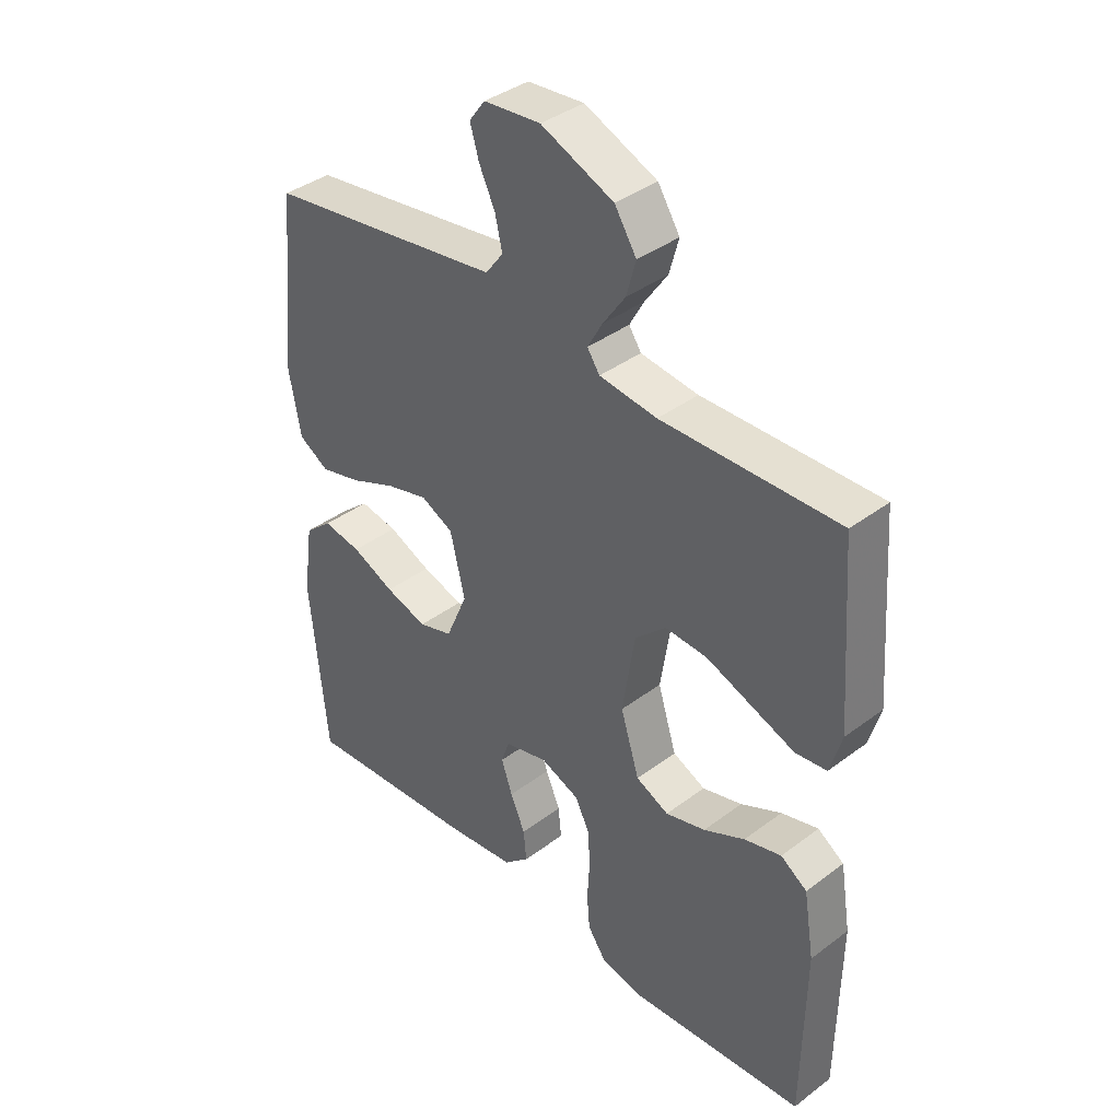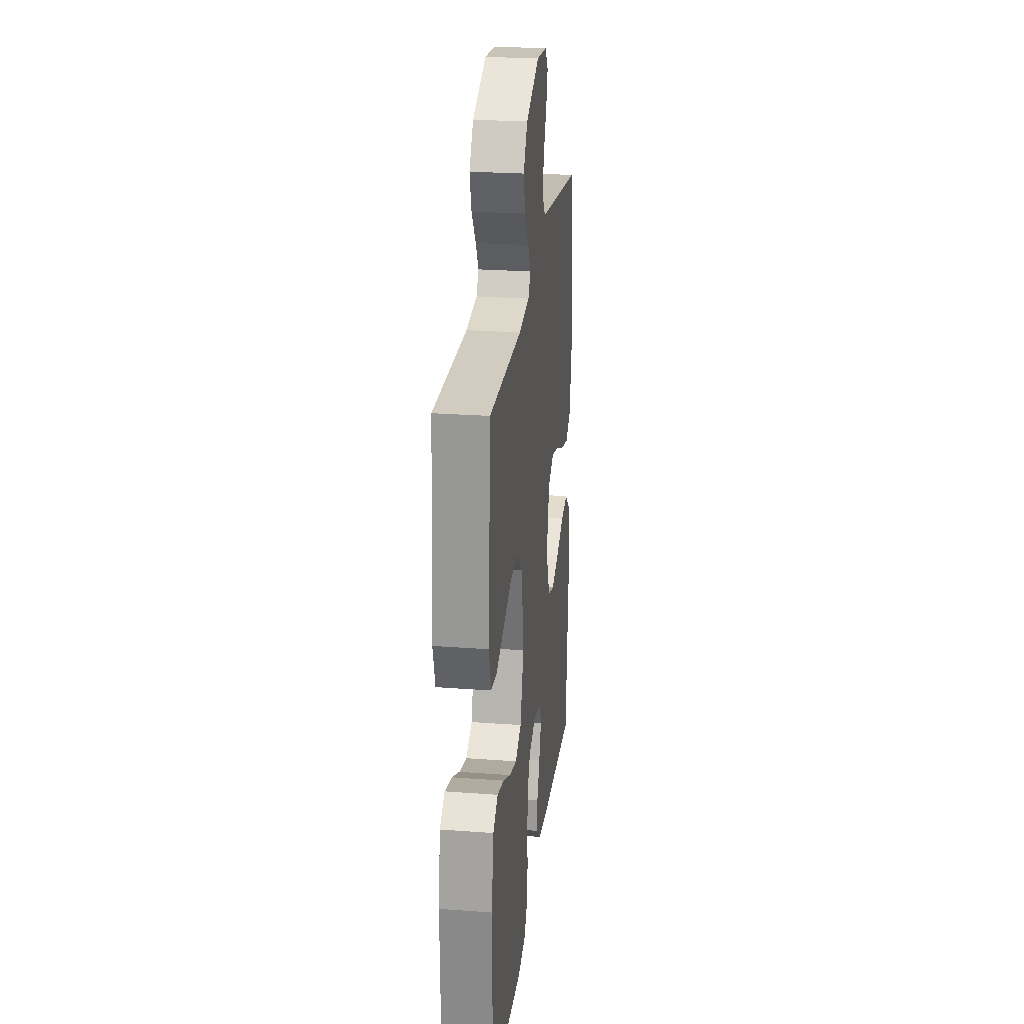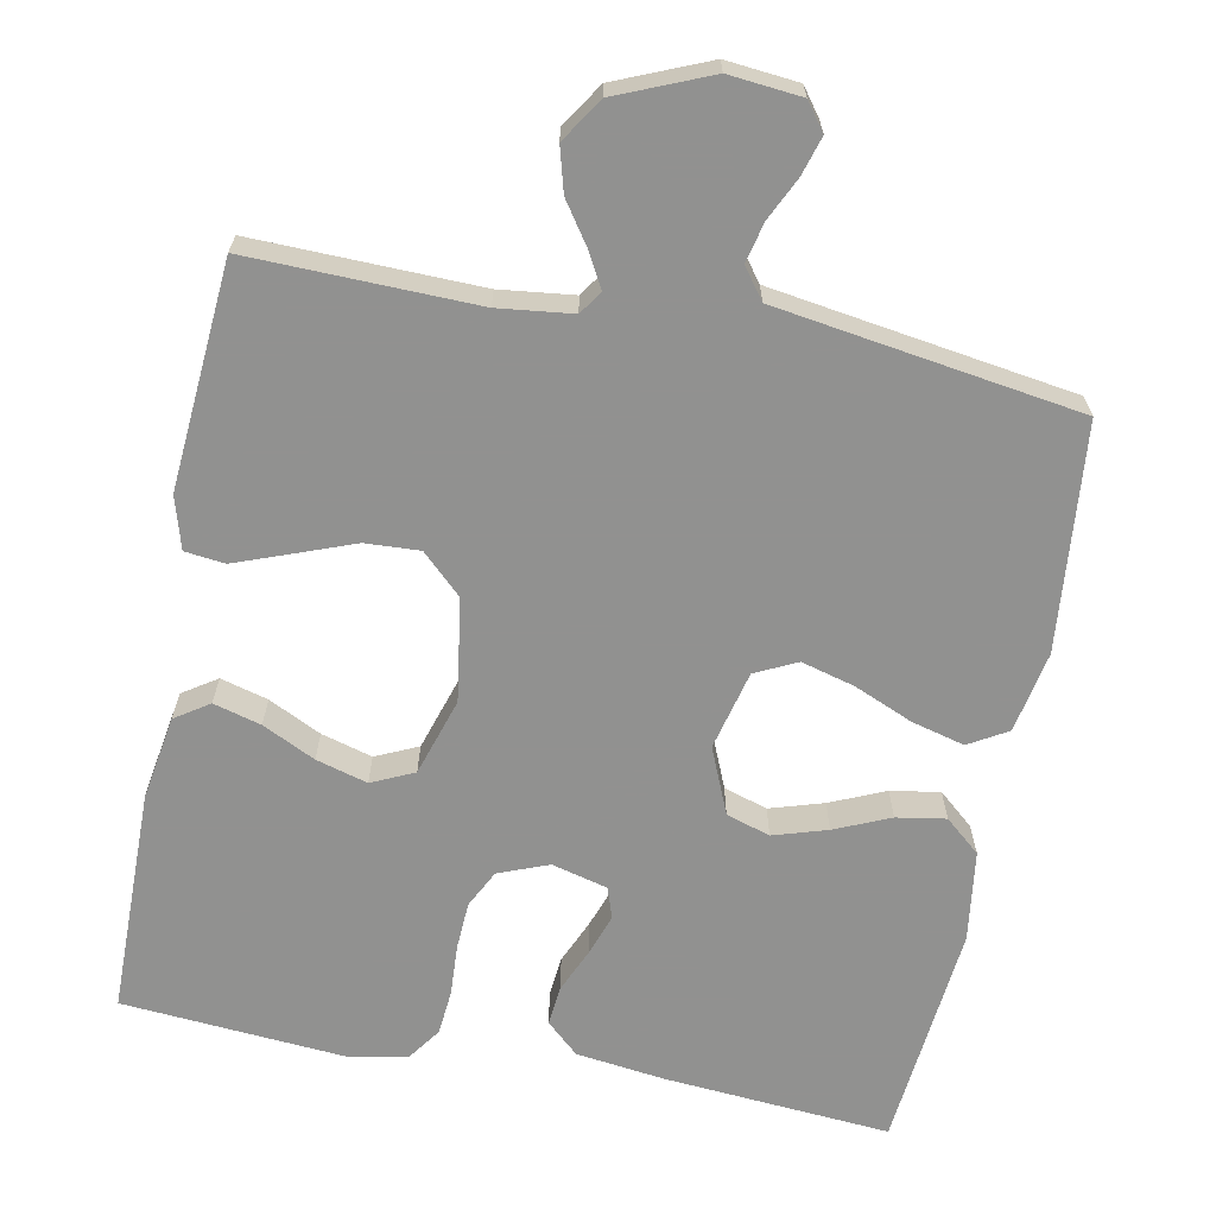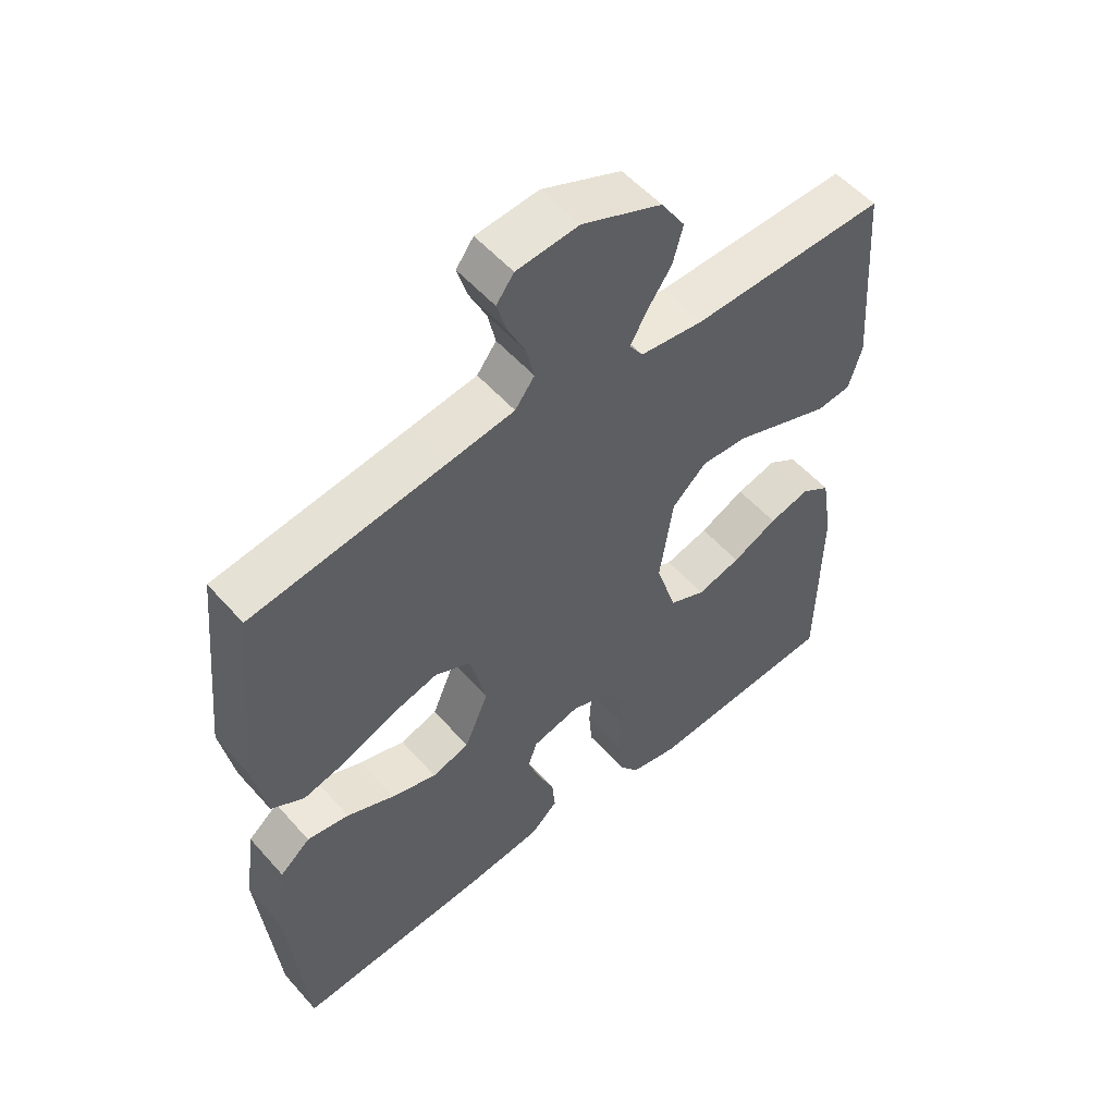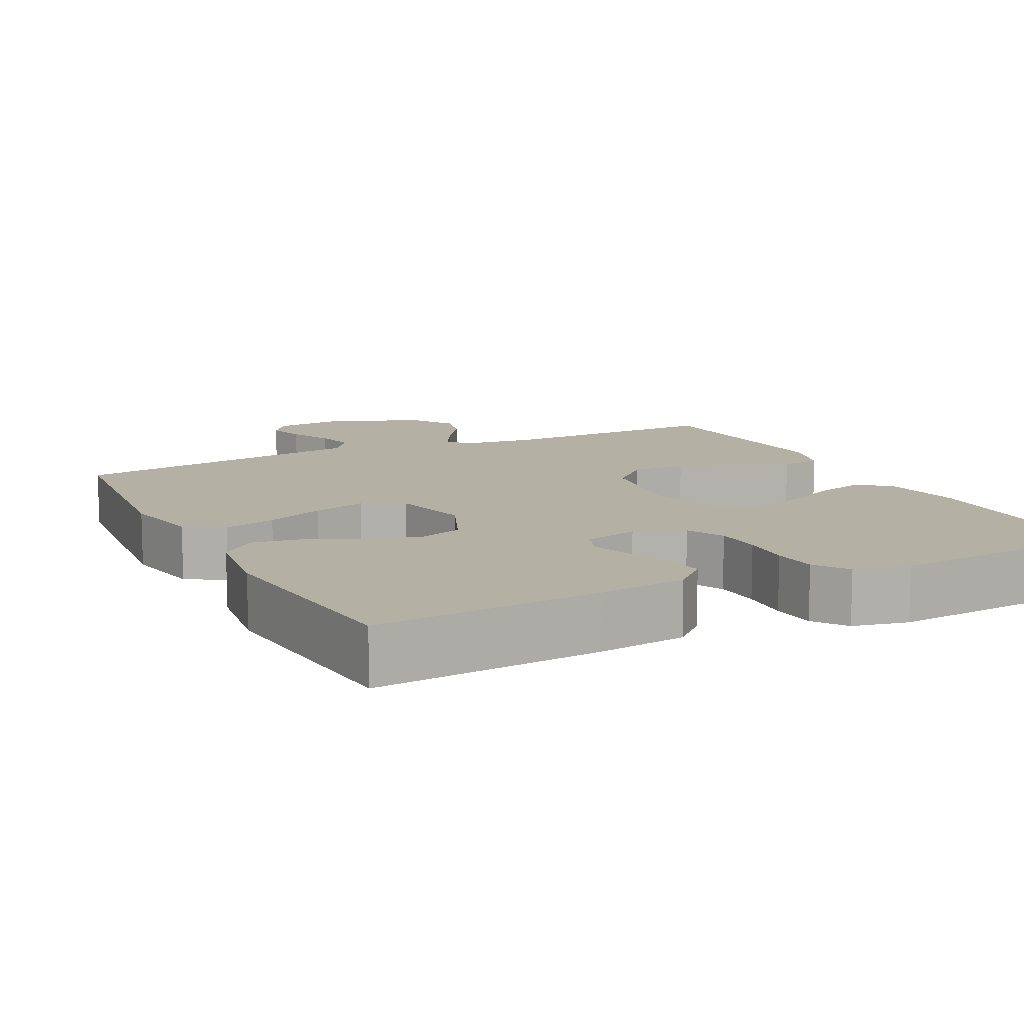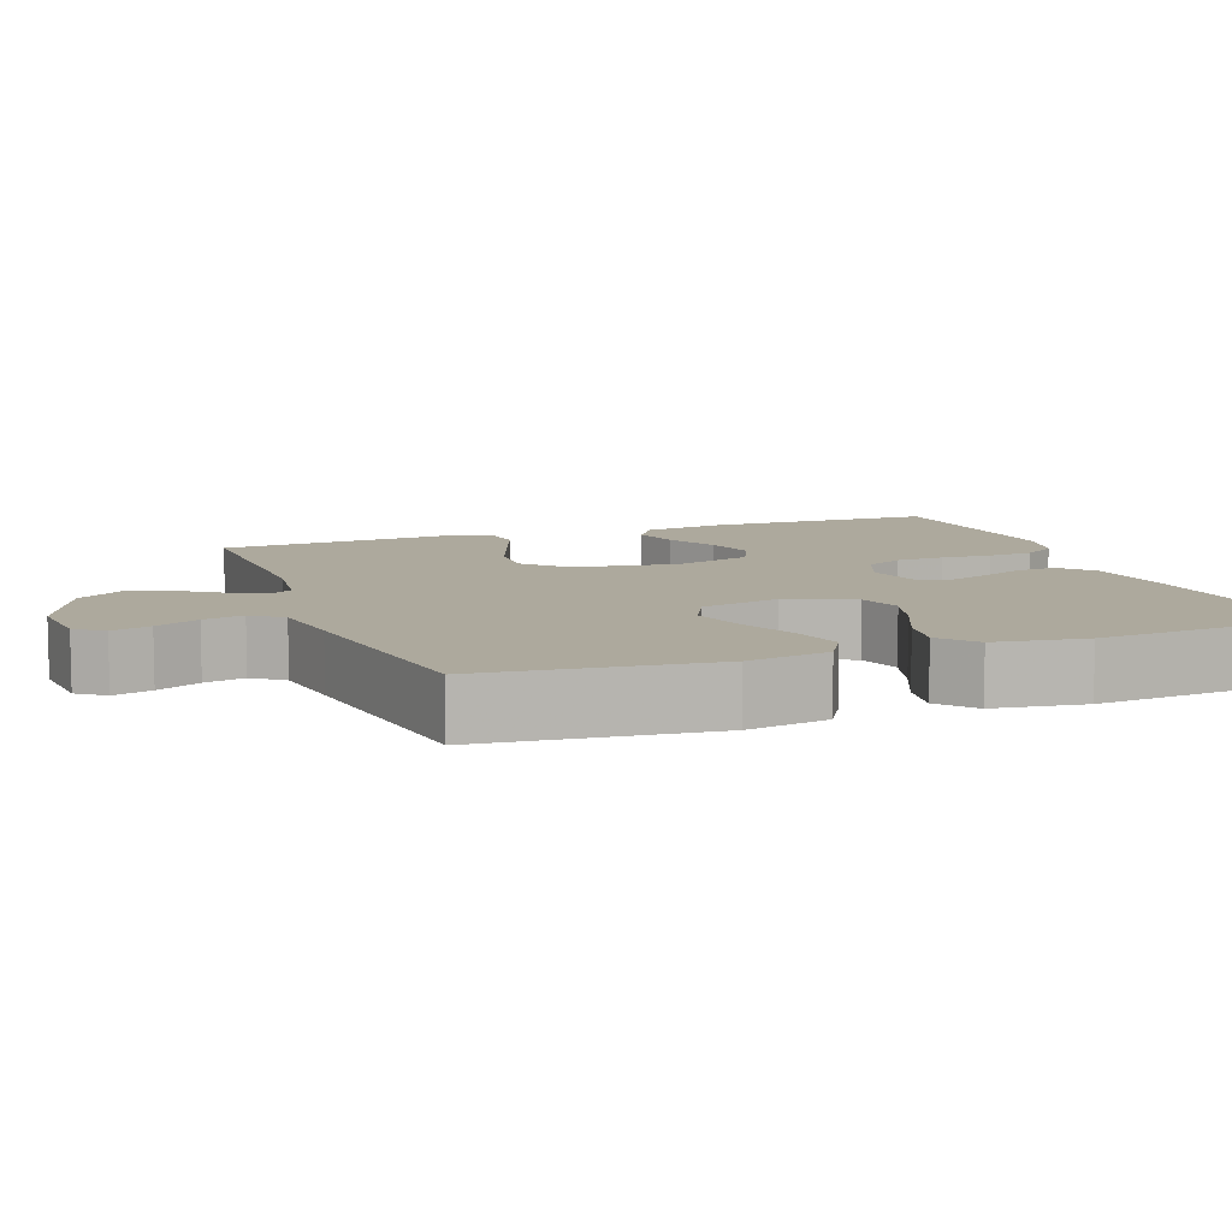
<metadata>
{"format":"obj","ext":"obj","renderer":"f3d","projection":"perspective","resolution":1024,"background":"white","views":[{"elev":38.8,"azim":-133.3,"up":"+Z"},{"elev":24.9,"azim":-83.1,"up":"+Z"},{"elev":-66.0,"azim":-11.2,"up":"+Y"},{"elev":54.3,"azim":139.5,"up":"+Z"},{"elev":11.4,"azim":153.3,"up":"+Y"},{"elev":8.9,"azim":69.8,"up":"+Y"}]}
</metadata>
<code>
v 0.5 0.07 0.5
v 0.53 0.07 0.2
v 0.51 0.07 0.092
v 0.459 0.07 0.062
v 0.389 0.07 0.08
v 0.311 0.07 0.113
v 0.24 0.07 0.132
v 0.185 0.07 0.105
v 0.16 0.07 0
v 0.197 0.07 -0.087
v 0.255 0.07 -0.105
v 0.326 0.07 -0.083
v 0.399 0.07 -0.051
v 0.464 0.07 -0.04
v 0.511 0.07 -0.08
v 0.528 0.07 -0.2
v 0.5 0.07 -0.5
v 0.2 0.07 -0.477
v 0.082 0.07 -0.462
v 0.039 0.07 -0.423
v 0.044 0.07 -0.37
v 0.069 0.07 -0.312
v 0.088 0.07 -0.257
v 0.074 0.07 -0.216
v 0 0.07 -0.197
v -0.066 0.07 -0.223
v -0.091 0.07 -0.273
v -0.094 0.07 -0.336
v -0.09 0.07 -0.403
v -0.095 0.07 -0.463
v -0.126 0.07 -0.507
v -0.2 0.07 -0.523
v -0.5 0.07 -0.5
v -0.504 0.07 -0.2
v -0.486 0.07 -0.089
v -0.441 0.07 -0.059
v -0.378 0.07 -0.076
v -0.308 0.07 -0.11
v -0.24 0.07 -0.129
v -0.184 0.07 -0.103
v -0.152 0.07 0
v -0.173 0.07 0.136
v -0.226 0.07 0.186
v -0.298 0.07 0.182
v -0.377 0.07 0.152
v -0.449 0.07 0.125
v -0.502 0.07 0.131
v -0.522 0.07 0.2
v -0.5 0.07 0.5
v -0.2 0.07 0.494
v -0.102 0.07 0.506
v -0.081 0.07 0.537
v -0.106 0.07 0.582
v -0.144 0.07 0.637
v -0.16 0.07 0.695
v -0.123 0.07 0.753
v 0 0.07 0.805
v 0.096 0.07 0.796
v 0.123 0.07 0.76
v 0.108 0.07 0.709
v 0.081 0.07 0.652
v 0.069 0.07 0.599
v 0.099 0.07 0.559
v 0.2 0.07 0.544
v 0.5 0 0.5
v 0.53 0 0.2
v 0.51 0 0.092
v 0.459 0 0.062
v 0.389 0 0.08
v 0.311 0 0.113
v 0.24 0 0.132
v 0.185 0 0.105
v 0.16 0 0
v 0.197 0 -0.087
v 0.255 0 -0.105
v 0.326 0 -0.083
v 0.399 0 -0.051
v 0.464 0 -0.04
v 0.511 0 -0.08
v 0.528 0 -0.2
v 0.5 0 -0.5
v 0.2 0 -0.477
v 0.082 0 -0.462
v 0.039 0 -0.423
v 0.044 0 -0.37
v 0.069 0 -0.312
v 0.088 0 -0.257
v 0.074 0 -0.216
v 0 0 -0.197
v -0.066 0 -0.223
v -0.091 0 -0.273
v -0.094 0 -0.336
v -0.09 0 -0.403
v -0.095 0 -0.463
v -0.126 0 -0.507
v -0.2 0 -0.523
v -0.5 0 -0.5
v -0.504 0 -0.2
v -0.486 0 -0.089
v -0.441 0 -0.059
v -0.378 0 -0.076
v -0.308 0 -0.11
v -0.24 0 -0.129
v -0.184 0 -0.103
v -0.152 0 0
v -0.173 0 0.136
v -0.226 0 0.186
v -0.298 0 0.182
v -0.377 0 0.152
v -0.449 0 0.125
v -0.502 0 0.131
v -0.522 0 0.2
v -0.5 0 0.5
v -0.2 0 0.494
v -0.102 0 0.506
v -0.081 0 0.537
v -0.106 0 0.582
v -0.144 0 0.637
v -0.16 0 0.695
v -0.123 0 0.753
v 0 0 0.805
v 0.096 0 0.796
v 0.123 0 0.76
v 0.108 0 0.709
v 0.081 0 0.652
v 0.069 0 0.599
v 0.099 0 0.559
v 0.2 0 0.544
f 58 59 60 61
f 58 61 62
f 57 58 62
f 56 57 62
f 53 54 55 56
f 52 53 56 62
f 51 52 62 63
f 47 48 49 50
f 47 50 51
f 44 45 46 47
f 44 47 51 63
f 35 36 37 38
f 35 38 39
f 34 35 39
f 33 34 39
f 32 33 39 40
f 28 29 30 31
f 27 28 31 32
f 19 20 21 22
f 19 22 23
f 18 19 23
f 17 18 23 24
f 15 16 17 24
f 12 13 14 15
f 11 12 15 24
f 3 4 5 6
f 3 6 7
f 64 1 2 3
f 64 3 7
f 43 44 63 64
f 42 43 64 7
f 41 42 7 8
f 27 32 40 41
f 26 27 41
f 25 26 41 8
f 10 11 24 25
f 9 10 25
f 8 9 25
f 125 124 123 122
f 126 125 122
f 126 122 121
f 126 121 120
f 120 119 118 117
f 126 120 117 116
f 127 126 116 115
f 114 113 112 111
f 115 114 111
f 111 110 109 108
f 127 115 111 108
f 102 101 100 99
f 103 102 99
f 103 99 98
f 103 98 97
f 104 103 97 96
f 95 94 93 92
f 96 95 92 91
f 86 85 84 83
f 87 86 83
f 87 83 82
f 88 87 82 81
f 88 81 80 79
f 79 78 77 76
f 88 79 76 75
f 70 69 68 67
f 71 70 67
f 67 66 65 128
f 71 67 128
f 128 127 108 107
f 71 128 107 106
f 72 71 106 105
f 105 104 96 91
f 105 91 90
f 72 105 90 89
f 89 88 75 74
f 89 74 73
f 89 73 72
f 1 65 66 2
f 2 66 67 3
f 3 67 68 4
f 4 68 69 5
f 5 69 70 6
f 6 70 71 7
f 7 71 72 8
f 8 72 73 9
f 9 73 74 10
f 10 74 75 11
f 11 75 76 12
f 12 76 77 13
f 13 77 78 14
f 14 78 79 15
f 15 79 80 16
f 16 80 81 17
f 17 81 82 18
f 18 82 83 19
f 19 83 84 20
f 20 84 85 21
f 21 85 86 22
f 22 86 87 23
f 23 87 88 24
f 24 88 89 25
f 25 89 90 26
f 26 90 91 27
f 27 91 92 28
f 28 92 93 29
f 29 93 94 30
f 30 94 95 31
f 31 95 96 32
f 32 96 97 33
f 33 97 98 34
f 34 98 99 35
f 35 99 100 36
f 36 100 101 37
f 37 101 102 38
f 38 102 103 39
f 39 103 104 40
f 40 104 105 41
f 41 105 106 42
f 42 106 107 43
f 43 107 108 44
f 44 108 109 45
f 45 109 110 46
f 46 110 111 47
f 47 111 112 48
f 48 112 113 49
f 49 113 114 50
f 50 114 115 51
f 51 115 116 52
f 52 116 117 53
f 53 117 118 54
f 54 118 119 55
f 55 119 120 56
f 56 120 121 57
f 57 121 122 58
f 58 122 123 59
f 59 123 124 60
f 60 124 125 61
f 61 125 126 62
f 62 126 127 63
f 63 127 128 64
f 64 128 65 1

</code>
